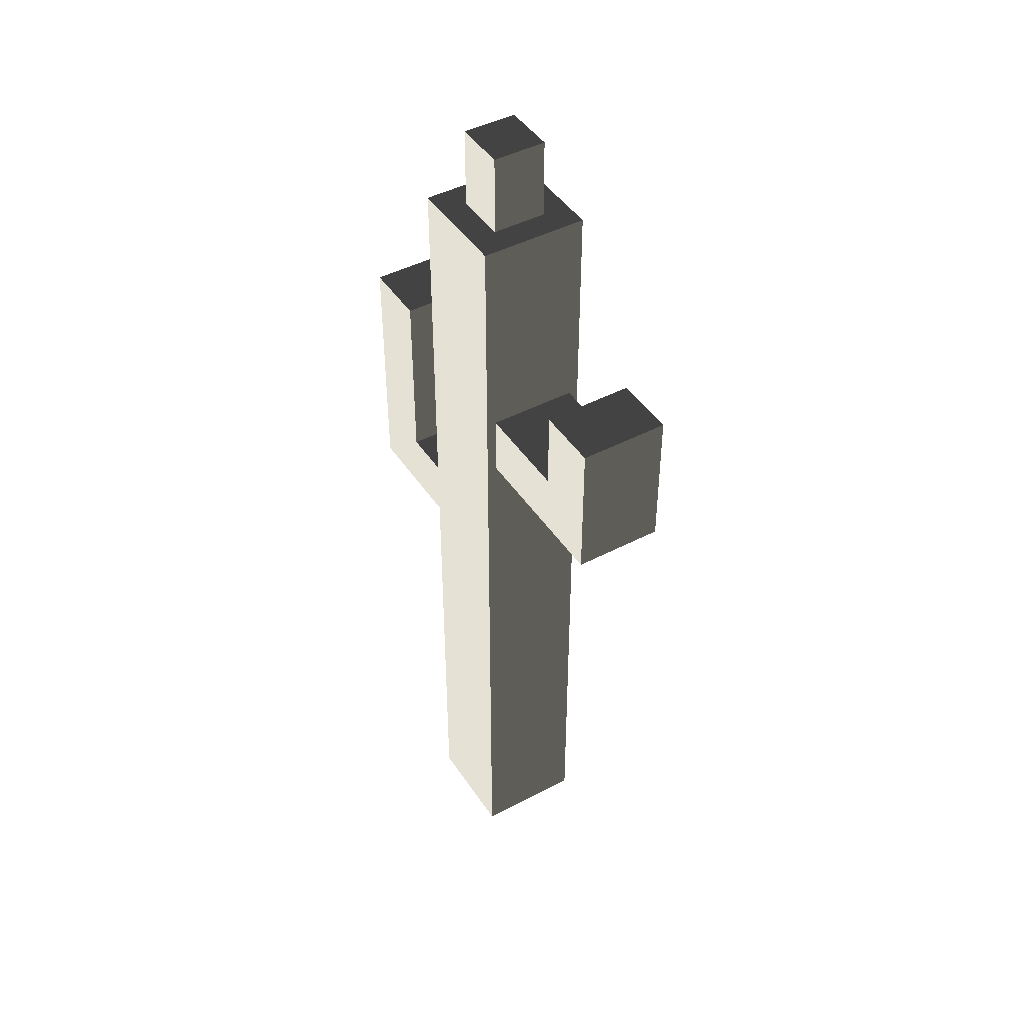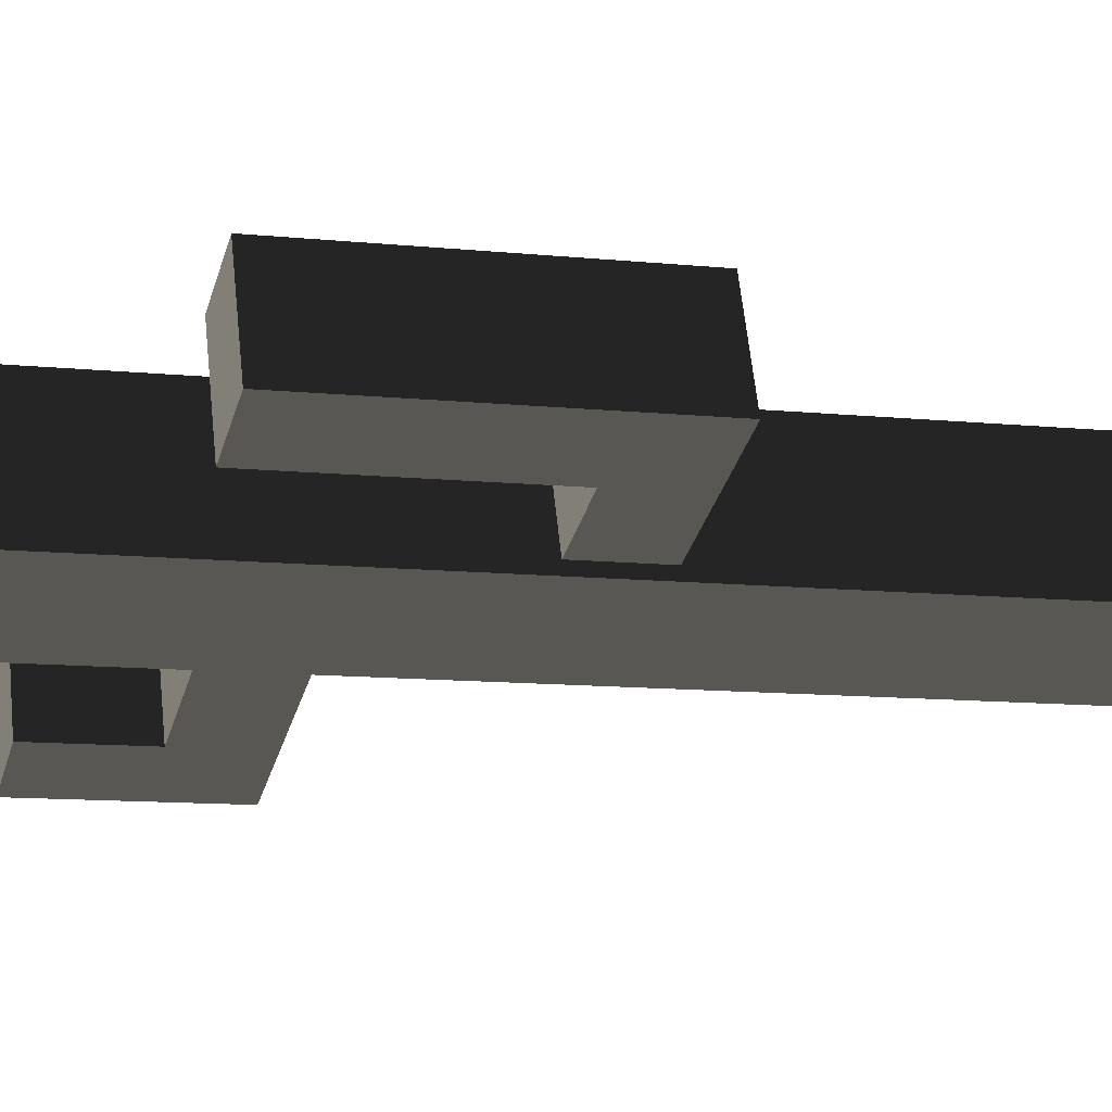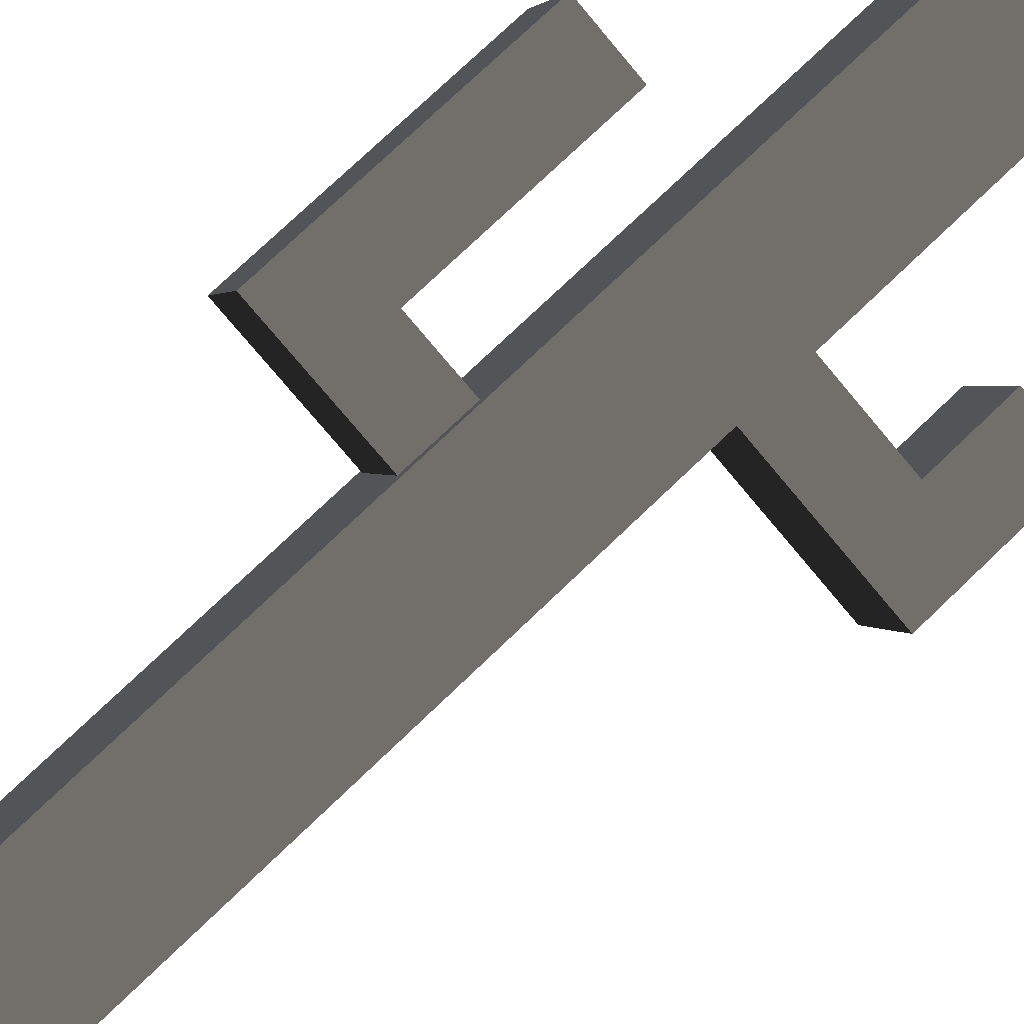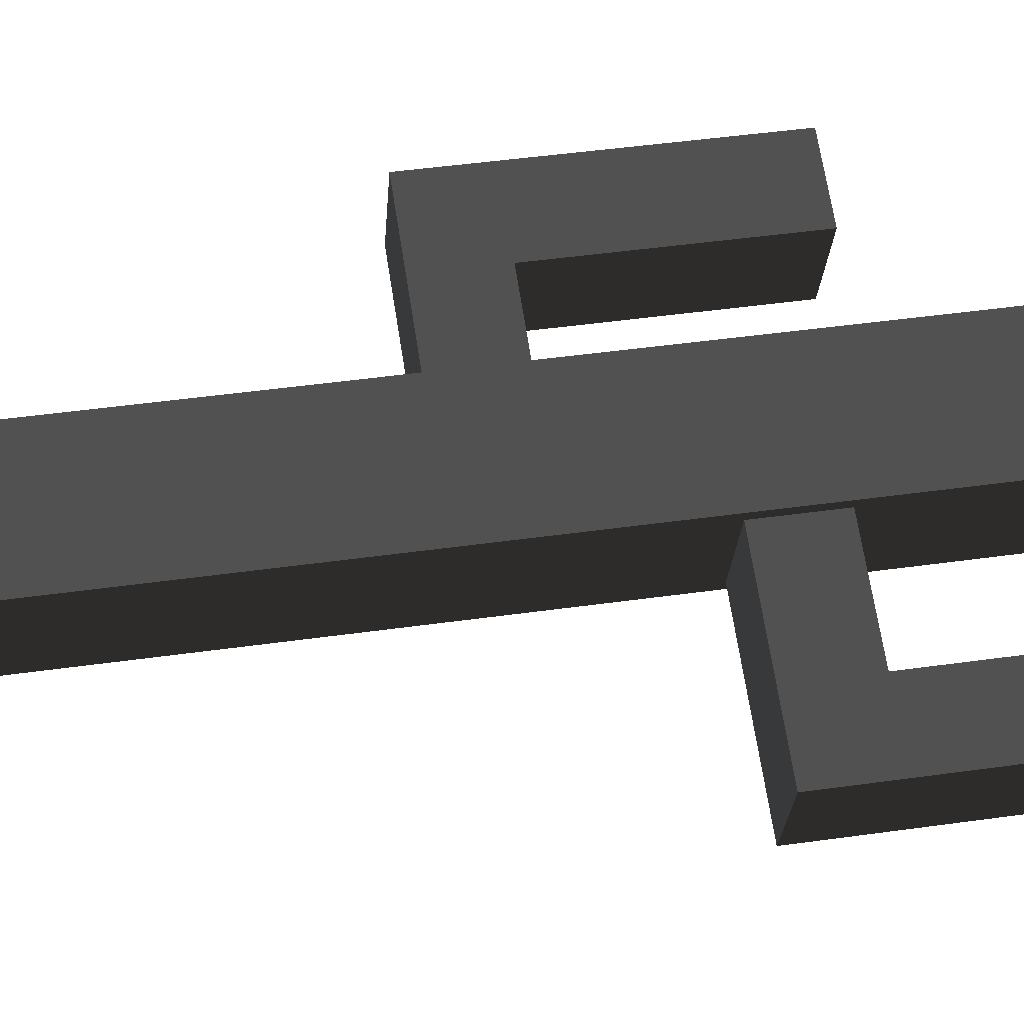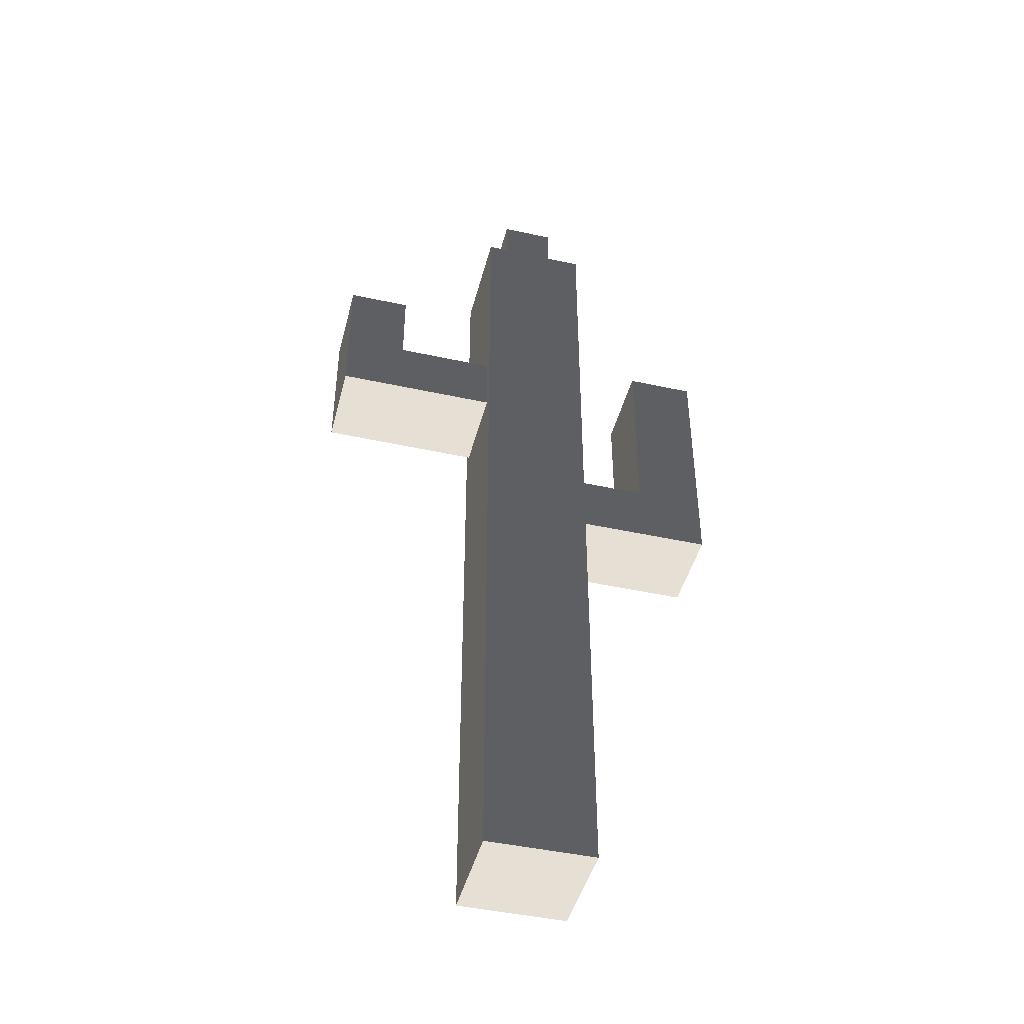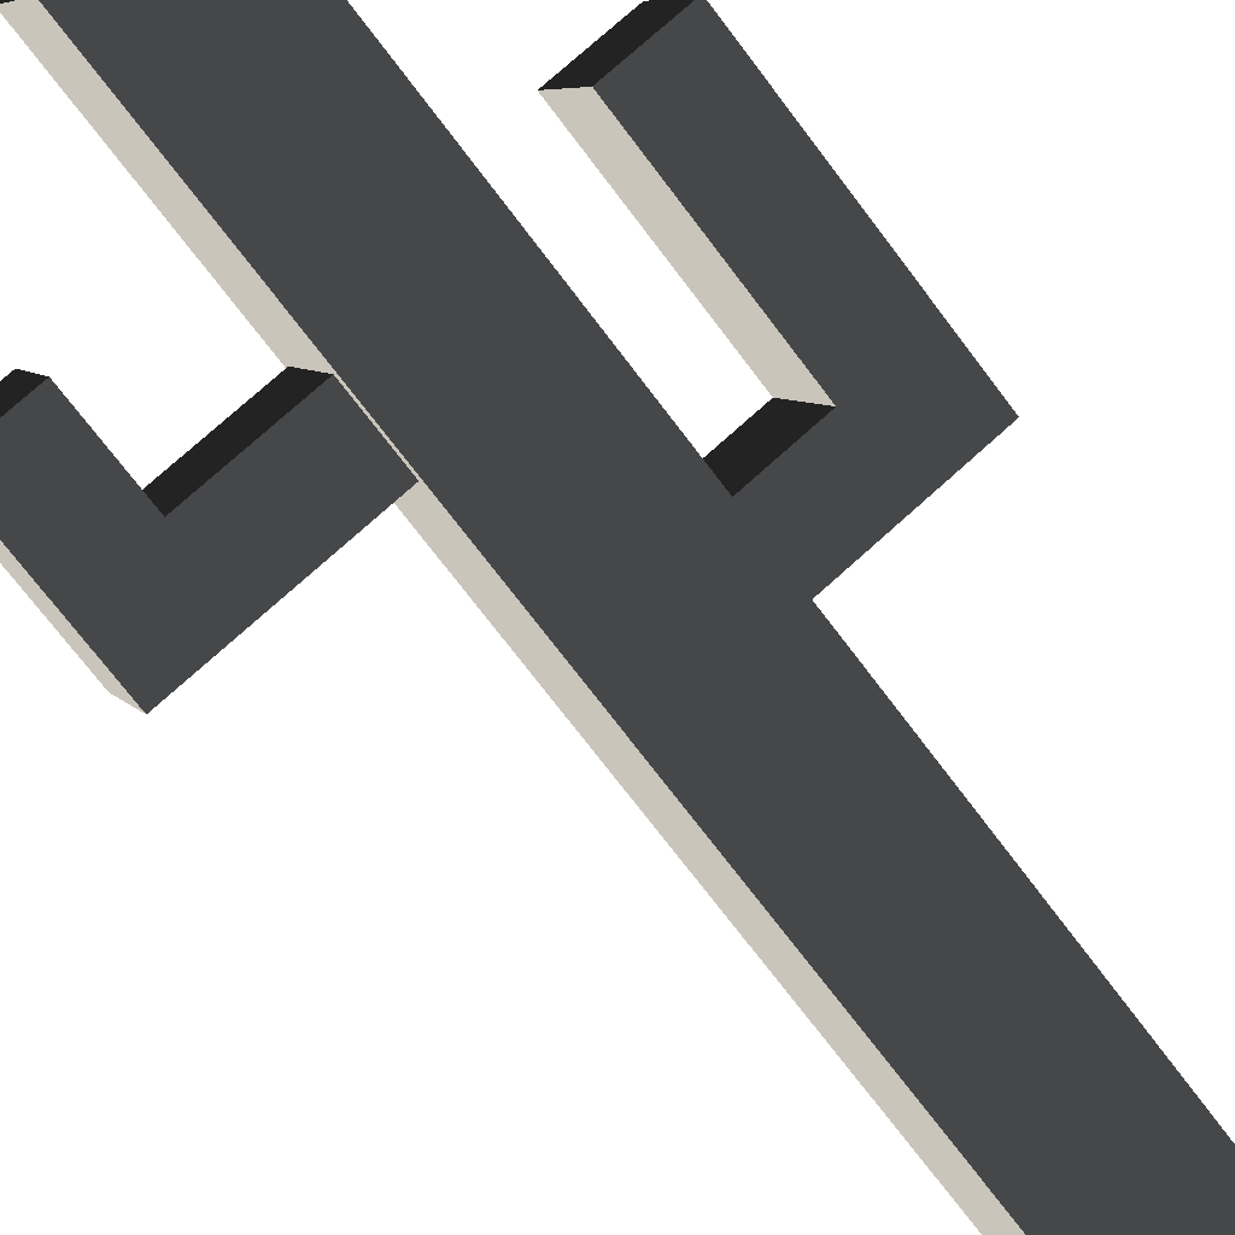
<metadata>
{"format":"obj","ext":"obj","renderer":"f3d","projection":"perspective","resolution":1024,"background":"white","views":[{"elev":44.9,"azim":-99.4,"up":"+Z"},{"elev":-9.7,"azim":74.0,"up":"+Y"},{"elev":75.4,"azim":-133.8,"up":"+Y"},{"elev":44.0,"azim":-99.5,"up":"+Y"},{"elev":-44.9,"azim":7.7,"up":"+Z"},{"elev":-70.7,"azim":36.8,"up":"+Y"}]}
</metadata>
<code>
v 0.2426 0.5013 0.4911
v 0.5225 -0.1927 0.4911
v 0.5225 -0.1927 1.902
v 0.2426 0.5013 1.902
v 0.2426 0.5013 -0.08056
v 0.5225 -0.1927 -0.08056
v 0.2426 0.5013 -0.6522
v 0.5225 -0.1927 -0.6522
v 0.4969 -0.1293 -0.7206
v 0.4969 -0.1293 -1.155
v 0.5225 -0.1927 -1.224
v 0.2682 0.4379 -1.155
v 0.2426 0.5013 -1.224
v 0.2426 0.5013 -4.176
v 0.5225 -0.1927 -4.176
v 0.2682 0.4379 -0.7206
v 0.5225 -0.1927 0.4911
v -0.1715 -0.4726 0.4911
v -0.1715 -0.4726 1.902
v 0.5225 -0.1927 1.902
v 0.5225 -0.1927 -0.08056
v -0.1715 -0.4726 -0.08056
v 0.5225 -0.1927 -0.6522
v -0.1715 -0.4726 -0.6522
v 0.5225 -0.1927 -1.224
v -0.1715 -0.4726 -1.224
v 0.5225 -0.1927 -4.176
v -0.1715 -0.4726 -4.176
v -0.1715 -0.4726 0.4911
v -0.4514 0.2214 0.4911
v -0.4514 0.2214 1.902
v -0.1715 -0.4726 1.902
v -0.4259 0.158 0.4228
v -0.4259 0.158 -0.01221
v -0.4514 0.2214 -0.08056
v -0.1971 -0.4093 -0.01221
v -0.1715 -0.4726 -0.08056
v -0.1715 -0.4726 -0.6522
v -0.4514 0.2214 -0.6522
v -0.1715 -0.4726 -1.224
v -0.4514 0.2214 -1.224
v -0.1715 -0.4726 -4.176
v -0.4514 0.2214 -4.176
v -0.1971 -0.4093 0.4228
v -0.4514 0.2214 0.4911
v 0.2426 0.5013 0.4911
v 0.2426 0.5013 1.902
v -0.4514 0.2214 1.902
v -0.4514 0.2214 -0.08056
v 0.2426 0.5013 -0.08056
v -0.4514 0.2214 -0.6522
v 0.2426 0.5013 -0.6522
v -0.4514 0.2214 -1.224
v 0.2426 0.5013 -1.224
v -0.4514 0.2214 -4.176
v 0.2426 0.5013 -4.176
v 0.5225 -0.1927 -4.176
v 0.2426 0.5013 -4.176
v -0.4514 0.2214 -4.176
v -0.1715 -0.4726 -4.176
v -0.4514 0.2214 1.902
v -0.2079 0.1179 1.902
v -0.06798 -0.2292 1.902
v -0.1715 -0.4726 1.902
v 0.2426 0.5013 1.902
v 0.1391 0.2578 1.902
v 0.5225 -0.1927 1.902
v 0.279 -0.08919 1.902
v 0.279 -0.08919 1.902
v 0.279 -0.08919 2.463
v 0.1391 0.2578 2.463
v 0.1391 0.2578 1.902
v -0.06798 -0.2292 2.463
v -0.2079 0.1179 2.463
v 0.1391 0.2578 2.463
v 0.279 -0.08919 2.463
v 0.1391 0.2578 1.902
v 0.1391 0.2578 2.463
v -0.2079 0.1179 2.463
v -0.2079 0.1179 1.902
v -0.06798 -0.2292 1.902
v -0.06798 -0.2292 2.463
v 0.279 -0.08919 2.463
v 0.279 -0.08919 1.902
v -0.2079 0.1179 1.902
v -0.2079 0.1179 2.463
v -0.06798 -0.2292 2.463
v -0.06798 -0.2292 1.902
v -0.8364 -0.6671 0.4228
v -0.8364 -0.6671 0.984
v -1.065 -0.09987 0.984
v -1.065 -0.09987 0.4228
v 0.9307 0.04564 -1.155
v 1.364 0.2206 -1.155
v 1.136 0.7878 -1.155
v 0.7019 0.6128 -1.155
v 0.4969 -0.1293 -1.155
v 0.2682 0.4379 -1.155
v -1.238 -0.8291 -0.01221
v -1.467 -0.2619 -0.01221
v -1.467 -0.2619 0.4228
v -1.238 -0.8291 0.4228
v -1.238 -0.8291 0.984
v -1.467 -0.2619 0.984
v -1.065 -0.09987 0.4228
v -1.467 -0.2619 0.4228
v -1.467 -0.2619 -0.01221
v -1.065 -0.09987 -0.01221
v -0.4259 0.158 0.4228
v -0.4259 0.158 -0.01221
v -1.467 -0.2619 0.984
v -1.065 -0.09987 0.984
v -1.065 -0.09987 -0.01221
v -1.467 -0.2619 -0.01221
v -1.238 -0.8291 -0.01221
v -0.8364 -0.6671 -0.01221
v -0.4259 0.158 -0.01221
v -0.1971 -0.4093 -0.01221
v -0.8364 -0.6671 -0.01221
v -1.238 -0.8291 -0.01221
v -1.238 -0.8291 0.4228
v -0.8364 -0.6671 0.4228
v -0.1971 -0.4093 -0.01221
v -0.1971 -0.4093 0.4228
v -0.8364 -0.6671 0.984
v -1.238 -0.8291 0.984
v 1.136 0.7878 -1.155
v 1.364 0.2206 -1.155
v 1.364 0.2206 -0.7206
v 1.136 0.7878 -0.7206
v 1.136 0.7878 0.5891
v 1.364 0.2206 0.5891
v 0.7019 0.6128 -1.155
v 1.136 0.7878 -1.155
v 1.136 0.7878 -0.7206
v 0.7019 0.6128 -0.7206
v 0.2682 0.4379 -1.155
v 0.2682 0.4379 -0.7206
v 0.7019 0.6128 0.5891
v 1.136 0.7878 0.5891
v 0.9307 0.04564 -0.7206
v 1.364 0.2206 -0.7206
v 1.364 0.2206 -1.155
v 0.9307 0.04564 -1.155
v 0.4969 -0.1293 -0.7206
v 0.4969 -0.1293 -1.155
v 1.364 0.2206 0.5891
v 0.9307 0.04564 0.5891
v 0.2682 0.4379 -0.7206
v 0.7019 0.6128 -0.7206
v 0.9307 0.04564 -0.7206
v 0.4969 -0.1293 -0.7206
v -0.1971 -0.4093 0.4228
v -0.8364 -0.6671 0.4228
v -1.065 -0.09987 0.4228
v -0.4259 0.158 0.4228
v -0.8364 -0.6671 0.984
v -1.238 -0.8291 0.984
v -1.467 -0.2619 0.984
v -1.065 -0.09987 0.984
v 0.7019 0.6128 0.5891
v 1.136 0.7878 0.5891
v 1.364 0.2206 0.5891
v 0.9307 0.04564 0.5891
v 0.7019 0.6128 -0.7206
v 0.7019 0.6128 0.5891
v 0.9307 0.04564 0.5891
v 0.9307 0.04564 -0.7206
g Cactus_(16)_858_155
f 1 3 2
f 1 4 3
f 5 1 2
f 5 2 6
f 7 5 6
f 7 6 8
f 9 7 8
f 10 9 8
f 10 8 11
f 12 10 11
f 12 11 13
f 14 13 11
f 14 11 15
f 16 13 7
f 16 12 13
f 9 16 7
f 17 19 18
f 17 20 19
f 21 17 18
f 21 18 22
f 23 21 22
f 23 22 24
f 25 23 24
f 25 24 26
f 27 25 26
f 27 26 28
f 29 31 30
f 29 32 31
f 33 29 30
f 34 33 30
f 34 30 35
f 36 34 35
f 36 35 37
f 38 37 35
f 38 35 39
f 40 38 39
f 40 39 41
f 42 40 41
f 42 41 43
f 44 37 29
f 44 36 37
f 33 44 29
f 45 47 46
f 45 48 47
f 49 45 46
f 49 46 50
f 51 49 50
f 51 50 52
f 53 51 52
f 53 52 54
f 55 53 54
f 55 54 56
f 57 59 58
f 57 60 59
f 61 63 62
f 61 64 63
f 65 61 62
f 65 62 66
f 67 65 66
f 67 66 68
f 64 68 63
f 64 67 68
f 69 71 70
f 69 72 71
f 73 75 74
f 73 76 75
f 77 79 78
f 77 80 79
f 81 83 82
f 81 84 83
f 85 87 86
f 85 88 87
f 89 91 90
f 89 92 91
f 93 95 94
f 93 96 95
f 97 96 93
f 97 98 96
f 99 101 100
f 99 102 101
f 101 102 103
f 101 103 104
f 105 107 106
f 105 108 107
f 109 108 105
f 109 110 108
f 105 106 111
f 105 111 112
f 113 115 114
f 113 116 115
f 117 116 113
f 117 118 116
f 119 121 120
f 119 122 121
f 123 122 119
f 123 124 122
f 121 122 125
f 121 125 126
f 127 129 128
f 127 130 129
f 129 130 131
f 129 131 132
f 133 135 134
f 133 136 135
f 137 136 133
f 137 138 136
f 135 136 139
f 135 139 140
f 141 143 142
f 141 144 143
f 145 144 141
f 145 146 144
f 141 142 147
f 141 147 148
f 149 151 150
f 149 152 151
f 153 155 154
f 153 156 155
f 157 159 158
f 157 160 159
f 161 163 162
f 161 164 163
f 165 167 166
f 165 168 167

</code>
